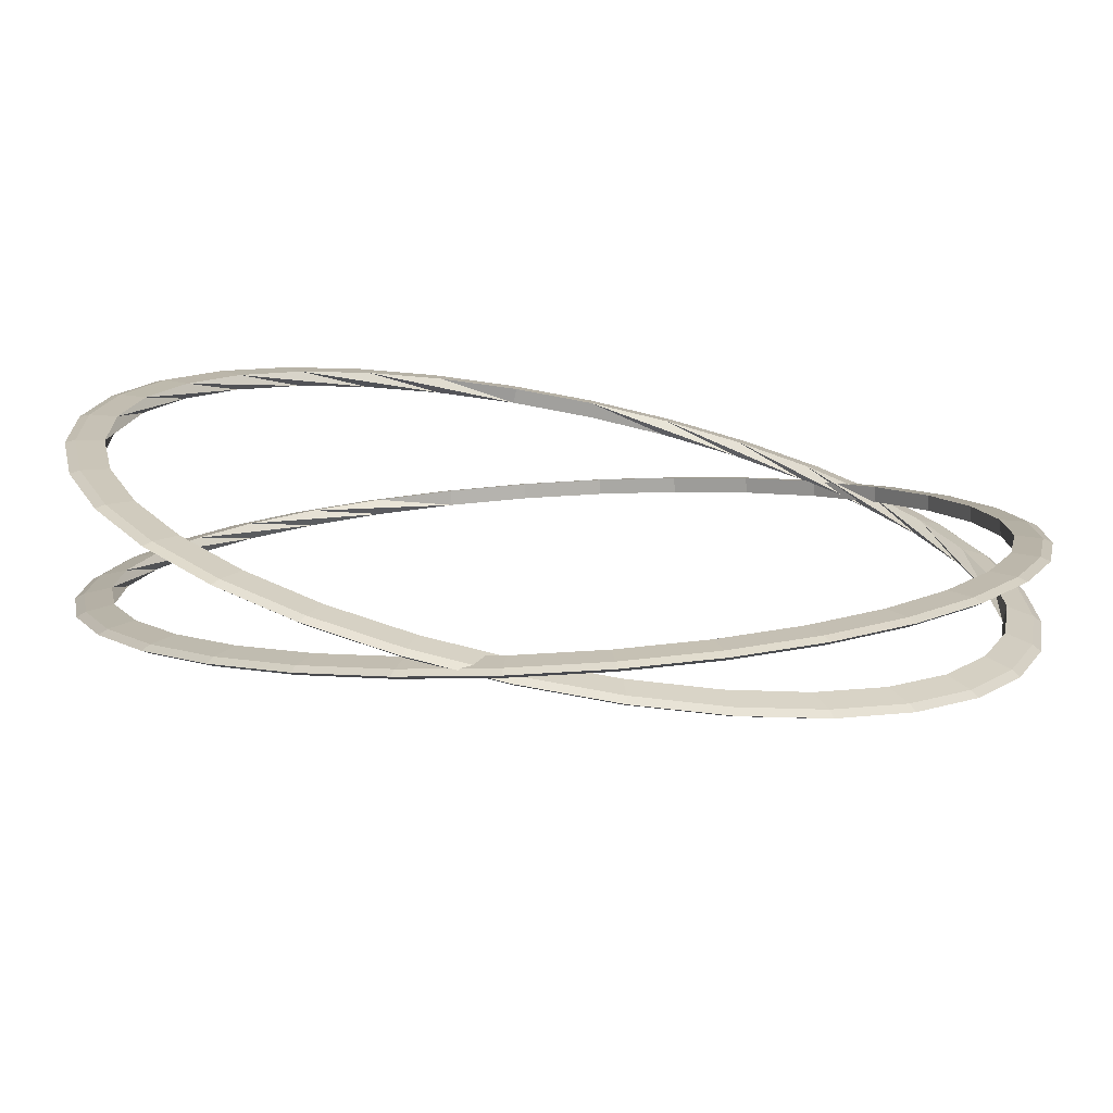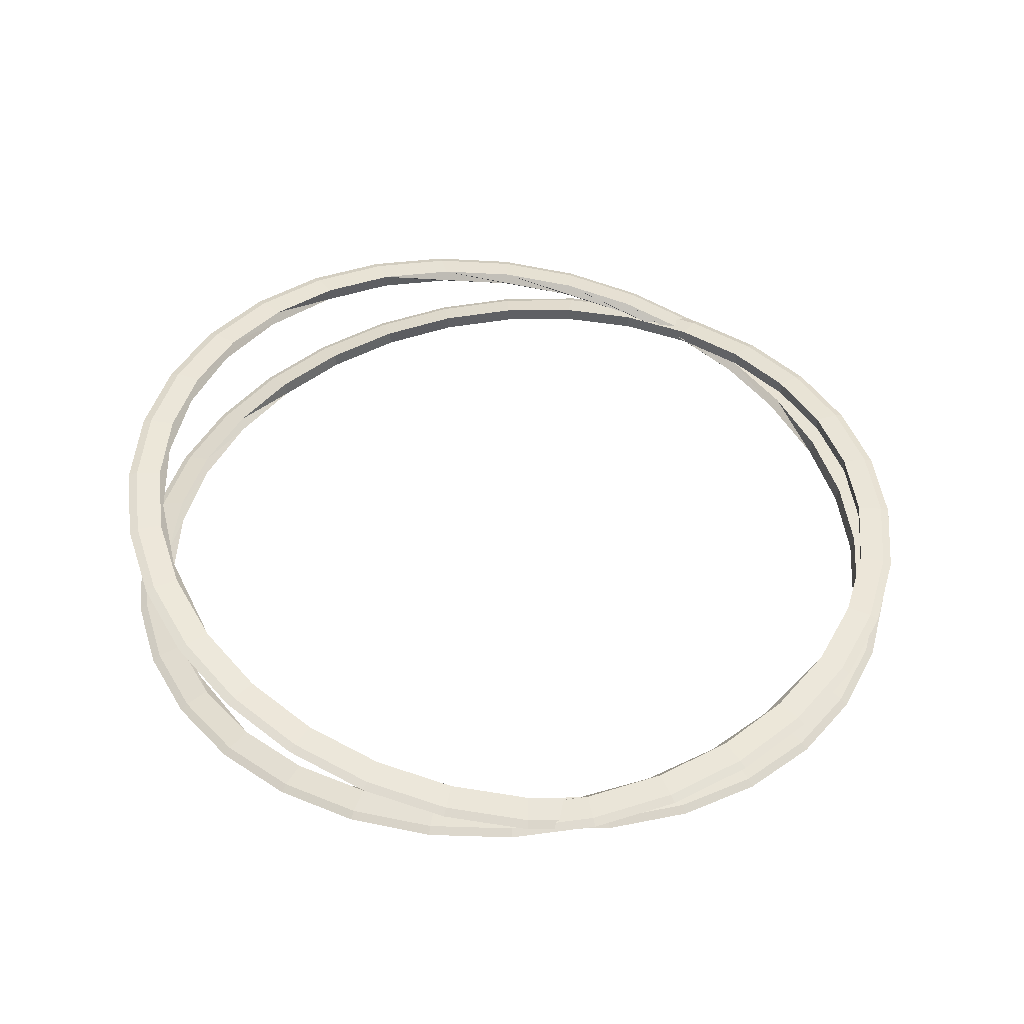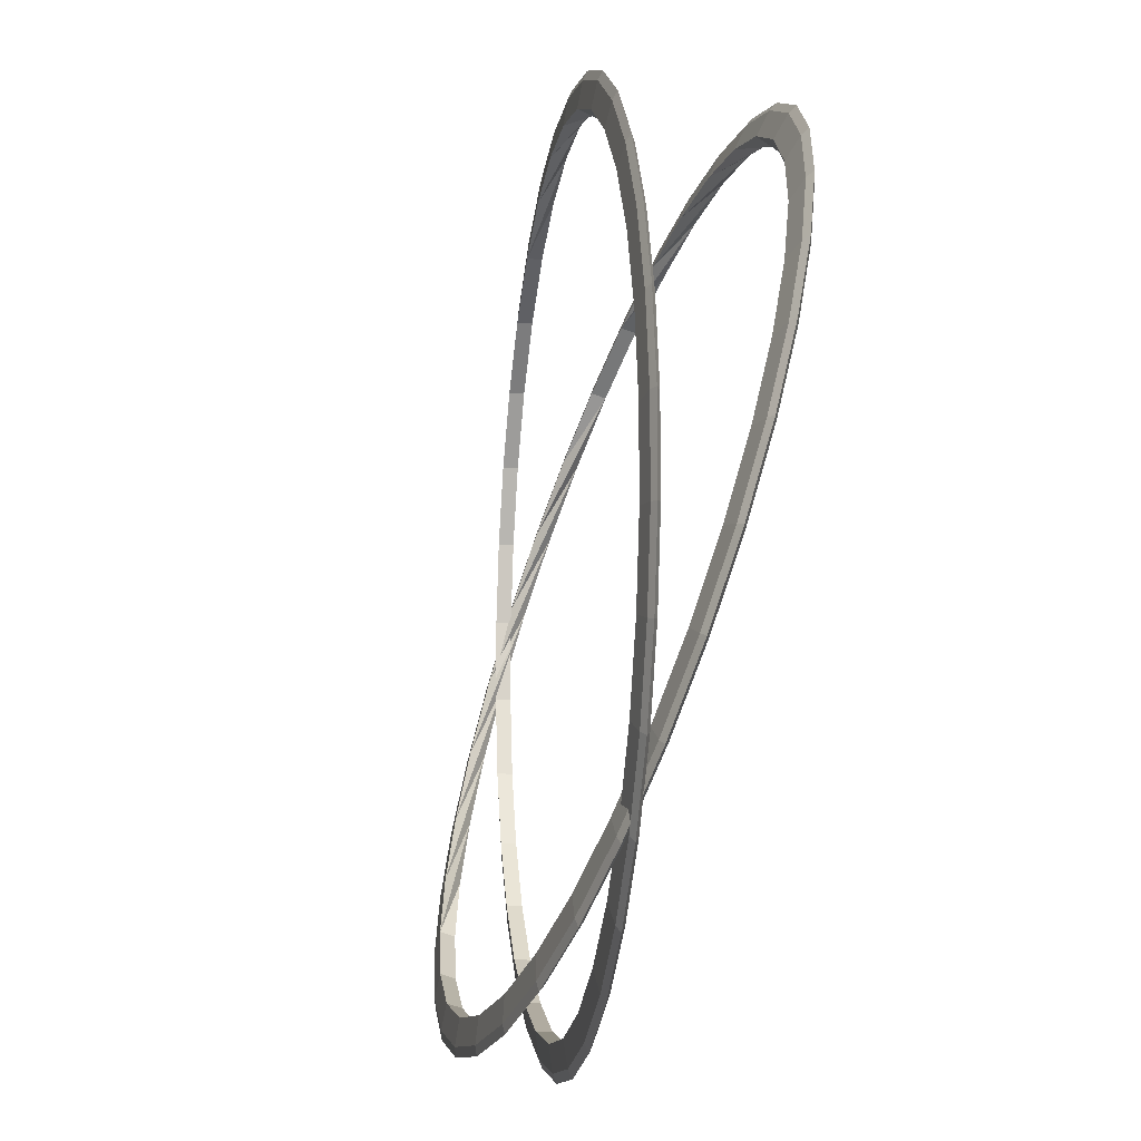
<metadata>
{"format":"obj","ext":"obj","renderer":"f3d","projection":"perspective","resolution":1024,"background":"white","views":[{"elev":-72.9,"azim":-4.9,"up":"+Z"},{"elev":47.5,"azim":38.2,"up":"+Y"},{"elev":-58.4,"azim":-105.0,"up":"+Z"}]}
</metadata>
<code>
o Sphere.001
v 2.221 0.8335 0.8965
v 2.206 0.8249 0.8945
v 2.222 0.8197 0.8962
v 2.296 0.8513 0.763
v 2.254 0.84 0.7488
v 2.24 0.8316 0.7439
v 2.255 0.8262 0.7486
v 2.299 0.8241 0.7625
v 2.354 0.8602 0.6327
v 2.315 0.8496 0.6105
v 2.302 0.8413 0.6029
v 2.316 0.8357 0.6102
v 2.357 0.8331 0.6322
v 2.436 0.8717 0.5162
v 2.402 0.8617 0.4868
v 2.391 0.8537 0.4767
v 2.404 0.8479 0.4865
v 2.439 0.8446 0.5157
v 2.54 0.8853 0.4179
v 2.513 0.8761 0.3825
v 2.504 0.8684 0.3704
v 2.514 0.8623 0.3822
v 2.543 0.8581 0.4174
v 2.662 0.9003 0.3417
v 2.642 0.8921 0.3016
v 2.635 0.8847 0.2879
v 2.643 0.8783 0.3013
v 2.665 0.8732 0.3412
v 2.796 0.9164 0.2905
v 2.784 0.9092 0.2472
v 2.781 0.9021 0.2325
v 2.786 0.8954 0.2469
v 2.799 0.8893 0.29
v 2.938 0.9328 0.2662
v 2.935 0.9266 0.2214
v 2.935 0.9198 0.2062
v 2.937 0.9128 0.2212
v 2.941 0.9057 0.2657
v 3.082 0.9489 0.2698
v 3.088 0.9437 0.2253
v 3.091 0.9373 0.2101
v 3.09 0.9299 0.225
v 3.085 0.9218 0.2693
v 3.223 0.9642 0.3012
v 3.238 0.9599 0.2585
v 3.244 0.9538 0.244
v 3.24 0.9461 0.2583
v 3.226 0.937 0.3007
v 3.356 0.9779 0.3591
v 3.379 0.9745 0.32
v 3.387 0.9686 0.3067
v 3.38 0.9606 0.3197
v 3.359 0.9508 0.3585
v 3.474 0.9896 0.4412
v 3.504 0.9869 0.4072
v 3.515 0.9813 0.3956
v 3.506 0.9731 0.407
v 3.477 0.9625 0.4407
v 3.574 0.9989 0.5446
v 3.611 0.9968 0.5169
v 3.624 0.9914 0.5075
v 3.612 0.9829 0.5167
v 3.578 0.9717 0.5441
v 3.652 1.005 0.6651
v 3.694 1.004 0.6449
v 3.708 0.9983 0.6379
v 3.695 0.9897 0.6446
v 3.656 0.9782 0.6646
v 3.705 1.009 0.7982
v 3.75 1.007 0.7861
v 3.765 1.002 0.782
v 3.751 0.9933 0.7859
v 3.708 0.9815 0.7977
v 3.731 1.009 0.9387
v 3.777 1.007 0.9353
v 3.793 1.002 0.9341
v 3.778 0.9935 0.935
v 3.734 0.9817 0.9382
v 3.728 1.006 1.081
v 3.774 1.004 1.087
v 3.79 0.9989 1.088
v 3.775 0.9903 1.086
v 3.731 0.9787 1.081
v 3.697 0.9997 1.22
v 3.741 0.9976 1.234
v 3.757 0.9923 1.239
v 3.743 0.9838 1.234
v 3.7 0.9726 1.22
v 3.64 0.9907 1.351
v 3.68 0.9881 1.373
v 3.694 0.9825 1.38
v 3.681 0.9743 1.372
v 3.643 0.9636 1.35
v 3.557 0.9793 1.467
v 3.592 0.9759 1.496
v 3.605 0.9701 1.506
v 3.594 0.9621 1.496
v 3.56 0.9521 1.467
v 3.453 0.9657 1.565
v 3.482 0.9615 1.601
v 3.492 0.9554 1.612
v 3.484 0.9477 1.6
v 3.456 0.9386 1.565
v 3.332 0.9506 1.642
v 3.353 0.9455 1.682
v 3.361 0.9391 1.695
v 3.355 0.9317 1.681
v 3.335 0.9235 1.641
v 3.197 0.9346 1.693
v 3.21 0.9285 1.736
v 3.215 0.9217 1.75
v 3.212 0.9146 1.736
v 3.2 0.9074 1.692
v 3.055 0.9181 1.717
v 3.059 0.911 1.762
v 3.061 0.904 1.777
v 3.061 0.8972 1.761
v 3.058 0.891 1.717
v 2.911 0.902 1.714
v 2.906 0.8939 1.758
v 2.905 0.8865 1.773
v 2.908 0.8801 1.758
v 2.914 0.8749 1.713
v 2.77 0.8868 1.682
v 2.757 0.8778 1.725
v 2.753 0.87 1.739
v 2.758 0.8639 1.724
v 2.773 0.8597 1.682
v 2.637 0.8731 1.624
v 2.616 0.8632 1.663
v 2.609 0.8552 1.676
v 2.618 0.8493 1.663
v 2.64 0.8459 1.624
v 2.519 0.8613 1.542
v 2.49 0.8507 1.576
v 2.481 0.8425 1.587
v 2.492 0.8369 1.576
v 2.522 0.8342 1.542
v 2.419 0.8521 1.439
v 2.384 0.8409 1.466
v 2.373 0.8325 1.475
v 2.385 0.8271 1.466
v 2.422 0.8249 1.438
v 2.341 0.8456 1.318
v 2.301 0.8341 1.338
v 2.288 0.8255 1.345
v 2.303 0.8202 1.338
v 2.344 0.8185 1.318
v 2.288 0.8423 1.185
v 2.245 0.8305 1.197
v 2.231 0.8218 1.201
v 2.247 0.8167 1.197
v 2.291 0.8151 1.185
v 2.262 0.8421 1.045
v 2.218 0.8303 1.048
v 2.203 0.8217 1.049
v 2.22 0.8165 1.048
v 2.265 0.815 1.044
v 2.265 0.8451 0.9021
v 2.268 0.818 0.9016
f 159 5 1
f 1 6 2
f 3 6 7
f 160 7 8
f 4 10 5
f 5 11 6
f 7 11 12
f 8 12 13
f 12 16 17
f 13 17 18
f 9 15 10
f 10 16 11
f 14 20 15
f 15 21 16
f 17 21 22
f 18 22 23
f 22 26 27
f 23 27 28
f 19 25 20
f 20 26 21
f 24 30 25
f 25 31 26
f 27 31 32
f 28 32 33
f 33 37 38
f 29 35 30
f 30 36 31
f 32 36 37
f 34 40 35
f 35 41 36
f 37 41 42
f 38 42 43
f 42 48 43
f 40 44 45
f 41 45 46
f 41 47 42
f 45 49 50
f 46 50 51
f 46 52 47
f 47 53 48
f 50 54 55
f 51 55 56
f 51 57 52
f 52 58 53
f 56 60 61
f 56 62 57
f 57 63 58
f 55 59 60
f 60 64 65
f 61 65 66
f 61 67 62
f 62 68 63
f 66 70 71
f 66 72 67
f 67 73 68
f 65 69 70
f 70 74 75
f 71 75 76
f 71 77 72
f 72 78 73
f 76 82 77
f 77 83 78
f 75 79 80
f 76 80 81
f 79 85 80
f 80 86 81
f 82 86 87
f 83 87 88
f 87 91 92
f 88 92 93
f 84 90 85
f 85 91 86
f 89 95 90
f 90 96 91
f 92 96 97
f 93 97 98
f 98 102 103
f 94 100 95
f 95 101 96
f 97 101 102
f 99 105 100
f 100 106 101
f 102 106 107
f 103 107 108
f 104 110 105
f 105 111 106
f 107 111 112
f 108 112 113
f 109 115 110
f 110 116 111
f 112 116 117
f 113 117 118
f 114 120 115
f 115 121 116
f 117 121 122
f 118 122 123
f 121 125 126
f 121 127 122
f 122 128 123
f 120 124 125
f 125 129 130
f 126 130 131
f 126 132 127
f 127 133 128
f 131 135 136
f 131 137 132
f 132 138 133
f 130 134 135
f 135 139 140
f 136 140 141
f 136 142 137
f 137 143 138
f 141 147 142
f 142 148 143
f 140 144 145
f 141 145 146
f 145 149 150
f 146 150 151
f 146 152 147
f 147 153 148
f 152 158 153
f 150 154 155
f 151 155 156
f 151 157 152
f 155 159 1
f 156 1 2
f 156 3 157
f 157 160 158
f 118 114 109
f 68 73 69
f 38 43 39
f 160 159 154
f 159 4 5
f 1 5 6
f 3 2 6
f 160 3 7
f 4 9 10
f 5 10 11
f 7 6 11
f 8 7 12
f 12 11 16
f 13 12 17
f 9 14 15
f 10 15 16
f 14 19 20
f 15 20 21
f 17 16 21
f 18 17 22
f 22 21 26
f 23 22 27
f 19 24 25
f 20 25 26
f 24 29 30
f 25 30 31
f 27 26 31
f 28 27 32
f 33 32 37
f 29 34 35
f 30 35 36
f 32 31 36
f 34 39 40
f 35 40 41
f 37 36 41
f 38 37 42
f 42 47 48
f 40 39 44
f 41 40 45
f 41 46 47
f 45 44 49
f 46 45 50
f 46 51 52
f 47 52 53
f 50 49 54
f 51 50 55
f 51 56 57
f 52 57 58
f 56 55 60
f 56 61 62
f 57 62 63
f 55 54 59
f 60 59 64
f 61 60 65
f 61 66 67
f 62 67 68
f 66 65 70
f 66 71 72
f 67 72 73
f 65 64 69
f 70 69 74
f 71 70 75
f 71 76 77
f 72 77 78
f 76 81 82
f 77 82 83
f 75 74 79
f 76 75 80
f 79 84 85
f 80 85 86
f 82 81 86
f 83 82 87
f 87 86 91
f 88 87 92
f 84 89 90
f 85 90 91
f 89 94 95
f 90 95 96
f 92 91 96
f 93 92 97
f 98 97 102
f 94 99 100
f 95 100 101
f 97 96 101
f 99 104 105
f 100 105 106
f 102 101 106
f 103 102 107
f 104 109 110
f 105 110 111
f 107 106 111
f 108 107 112
f 109 114 115
f 110 115 116
f 112 111 116
f 113 112 117
f 114 119 120
f 115 120 121
f 117 116 121
f 118 117 122
f 121 120 125
f 121 126 127
f 122 127 128
f 120 119 124
f 125 124 129
f 126 125 130
f 126 131 132
f 127 132 133
f 131 130 135
f 131 136 137
f 132 137 138
f 130 129 134
f 135 134 139
f 136 135 140
f 136 141 142
f 137 142 143
f 141 146 147
f 142 147 148
f 140 139 144
f 141 140 145
f 145 144 149
f 146 145 150
f 146 151 152
f 147 152 153
f 152 157 158
f 150 149 154
f 151 150 155
f 151 156 157
f 155 154 159
f 156 155 1
f 156 2 3
f 157 3 160
f 74 78 83
f 74 83 88
f 79 74 88
f 79 88 93
f 84 79 93
f 84 93 98
f 89 84 98
f 89 98 103
f 94 89 103
f 94 103 108
f 99 94 108
f 99 108 113
f 104 99 113
f 118 123 119
f 104 113 118
f 109 104 118
f 118 119 114
f 49 44 48
f 49 48 53
f 54 49 53
f 54 53 58
f 59 54 58
f 59 58 63
f 64 59 63
f 64 63 68
f 78 74 69
f 69 64 68
f 73 78 69
f 9 4 8
f 9 8 13
f 14 9 13
f 14 13 18
f 19 14 18
f 19 18 23
f 24 19 23
f 24 23 28
f 29 24 28
f 29 28 33
f 34 29 33
f 34 33 38
f 48 44 39
f 39 34 38
f 43 48 39
f 119 123 128
f 119 128 133
f 124 119 133
f 124 133 138
f 129 124 138
f 129 138 143
f 134 129 143
f 134 143 148
f 139 134 148
f 139 148 153
f 144 139 153
f 144 153 158
f 149 144 158
f 160 8 4
f 149 158 160
f 154 149 160
f 160 4 159
o Sphere.002
v 3.359 0.8569 0.2909
v 3.365 0.8475 0.2781
v 3.357 0.8432 0.2925
v 3.459 0.8621 0.4086
v 3.485 0.8474 0.374
v 3.494 0.8378 0.3628
v 3.483 0.8337 0.3755
v 3.454 0.8353 0.4116
v 3.56 0.8583 0.5089
v 3.593 0.8433 0.4805
v 3.604 0.8337 0.4714
v 3.591 0.8297 0.482
v 3.556 0.8315 0.5119
v 3.641 0.8597 0.6273
v 3.678 0.8448 0.6062
v 3.691 0.8352 0.5996
v 3.676 0.8311 0.6078
v 3.636 0.8329 0.6304
v 3.697 0.8663 0.7594
v 3.738 0.8518 0.7465
v 3.751 0.8423 0.7426
v 3.736 0.8381 0.748
v 3.693 0.8395 0.7625
v 3.726 0.8778 0.9001
v 3.77 0.864 0.8958
v 3.783 0.8548 0.8949
v 3.767 0.8504 0.8974
v 3.722 0.851 0.9032
v 3.728 0.8938 1.044
v 3.772 0.881 1.048
v 3.786 0.8721 1.051
v 3.77 0.8673 1.05
v 3.724 0.8669 1.047
v 3.703 0.9137 1.185
v 3.745 0.9021 1.199
v 3.758 0.8936 1.204
v 3.743 0.8884 1.2
v 3.699 0.8868 1.188
v 3.651 0.9366 1.319
v 3.689 0.9265 1.34
v 3.702 0.9184 1.348
v 3.687 0.9128 1.342
v 3.647 0.9098 1.322
v 3.574 0.9618 1.44
v 3.608 0.9532 1.469
v 3.618 0.9457 1.479
v 3.606 0.9395 1.47
v 3.57 0.935 1.443
v 3.475 0.9883 1.543
v 3.503 0.9813 1.578
v 3.512 0.9743 1.59
v 3.501 0.9676 1.58
v 3.471 0.9614 1.546
v 3.359 1.015 1.624
v 3.379 1.01 1.665
v 3.385 1.003 1.679
v 3.377 0.9959 1.666
v 3.355 0.9881 1.627
v 3.229 1.041 1.681
v 3.241 1.037 1.725
v 3.245 1.031 1.74
v 3.239 1.023 1.727
v 3.225 1.014 1.684
v 3.09 1.065 1.711
v 3.094 1.063 1.757
v 3.095 1.057 1.773
v 3.092 1.049 1.758
v 3.086 1.038 1.714
v 2.949 1.086 1.713
v 2.944 1.085 1.759
v 2.942 1.081 1.775
v 2.942 1.072 1.76
v 2.945 1.06 1.716
v 2.809 1.104 1.687
v 2.796 1.104 1.731
v 2.791 1.1 1.747
v 2.794 1.091 1.733
v 2.805 1.077 1.69
v 2.678 1.118 1.634
v 2.656 1.119 1.675
v 2.648 1.115 1.689
v 2.654 1.105 1.676
v 2.674 1.091 1.637
v 2.559 1.127 1.556
v 2.53 1.128 1.592
v 2.52 1.124 1.604
v 2.528 1.115 1.593
v 2.555 1.1 1.559
v 2.457 1.131 1.455
v 2.422 1.132 1.485
v 2.41 1.128 1.496
v 2.42 1.119 1.487
v 2.453 1.104 1.458
v 2.377 1.129 1.337
v 2.337 1.131 1.359
v 2.323 1.127 1.368
v 2.335 1.117 1.361
v 2.373 1.102 1.34
v 2.321 1.123 1.205
v 2.277 1.124 1.219
v 2.262 1.12 1.225
v 2.275 1.11 1.221
v 2.317 1.096 1.208
v 2.291 1.111 1.064
v 2.246 1.112 1.07
v 2.23 1.107 1.072
v 2.244 1.098 1.071
v 2.287 1.084 1.067
v 2.289 1.095 0.9202
v 2.244 1.095 0.9171
v 2.228 1.09 0.9166
v 2.242 1.081 0.9187
v 2.285 1.068 0.9233
v 2.315 1.075 0.7788
v 2.271 1.074 0.767
v 2.255 1.069 0.7635
v 2.269 1.06 0.7685
v 2.31 1.048 0.7818
v 2.367 1.052 0.6451
v 2.326 1.049 0.6251
v 2.312 1.044 0.6189
v 2.324 1.036 0.6267
v 2.363 1.026 0.6482
v 2.444 1.027 0.5245
v 2.408 1.023 0.497
v 2.395 1.016 0.4883
v 2.406 1.009 0.4986
v 2.44 1 0.5275
v 2.542 1.001 0.4214
v 2.513 0.9945 0.3876
v 2.502 0.9878 0.3767
v 2.51 0.9808 0.3891
v 2.538 0.9739 0.4244
v 2.659 0.974 0.3398
v 2.636 0.9662 0.301
v 2.628 0.9589 0.2884
v 2.634 0.9525 0.3026
v 2.655 0.9472 0.3429
v 2.789 0.9481 0.283
v 2.774 0.9387 0.2407
v 2.769 0.9309 0.2269
v 2.772 0.925 0.2422
v 2.785 0.9213 0.286
v 2.927 0.924 0.253
v 2.921 0.9131 0.2088
v 2.918 0.9048 0.1944
v 2.919 0.8994 0.2104
v 2.923 0.8972 0.256
v 3.069 0.9026 0.251
v 3.071 0.8904 0.2067
v 3.072 0.8816 0.1923
v 3.069 0.8767 0.2083
v 3.065 0.8758 0.254
v 3.208 0.8847 0.2771
v 3.219 0.8714 0.2344
v 3.222 0.8623 0.2205
v 3.217 0.8577 0.236
v 3.204 0.8579 0.2802
v 3.34 0.8711 0.3303
v 3.336 0.8442 0.3334
f 319 165 161
f 161 166 162
f 163 166 167
f 320 167 168
f 164 170 165
f 165 171 166
f 167 171 172
f 168 172 173
f 172 176 177
f 173 177 178
f 169 175 170
f 170 176 171
f 174 180 175
f 175 181 176
f 177 181 182
f 178 182 183
f 182 186 187
f 183 187 188
f 179 185 180
f 180 186 181
f 184 190 185
f 185 191 186
f 187 191 192
f 188 192 193
f 193 197 198
f 189 195 190
f 190 196 191
f 192 196 197
f 194 200 195
f 195 201 196
f 197 201 202
f 198 202 203
f 202 208 203
f 200 204 205
f 201 205 206
f 201 207 202
f 205 209 210
f 206 210 211
f 206 212 207
f 207 213 208
f 210 214 215
f 211 215 216
f 211 217 212
f 212 218 213
f 216 220 221
f 216 222 217
f 217 223 218
f 215 219 220
f 220 224 225
f 221 225 226
f 221 227 222
f 222 228 223
f 226 230 231
f 226 232 227
f 227 233 228
f 225 229 230
f 230 234 235
f 231 235 236
f 231 237 232
f 232 238 233
f 236 242 237
f 237 243 238
f 235 239 240
f 236 240 241
f 239 245 240
f 240 246 241
f 242 246 247
f 243 247 248
f 247 251 252
f 248 252 253
f 244 250 245
f 245 251 246
f 249 255 250
f 250 256 251
f 252 256 257
f 253 257 258
f 258 262 263
f 254 260 255
f 255 261 256
f 257 261 262
f 259 265 260
f 260 266 261
f 262 266 267
f 263 267 268
f 264 270 265
f 265 271 266
f 267 271 272
f 268 272 273
f 269 275 270
f 270 276 271
f 272 276 277
f 273 277 278
f 274 280 275
f 275 281 276
f 277 281 282
f 278 282 283
f 281 285 286
f 281 287 282
f 282 288 283
f 280 284 285
f 285 289 290
f 286 290 291
f 286 292 287
f 287 293 288
f 291 295 296
f 291 297 292
f 292 298 293
f 290 294 295
f 295 299 300
f 296 300 301
f 296 302 297
f 297 303 298
f 301 307 302
f 302 308 303
f 300 304 305
f 301 305 306
f 305 309 310
f 306 310 311
f 306 312 307
f 307 313 308
f 312 318 313
f 310 314 315
f 311 315 316
f 311 317 312
f 315 319 161
f 316 161 162
f 316 163 317
f 317 320 318
f 278 274 269
f 228 233 229
f 198 203 199
f 320 319 314
f 319 164 165
f 161 165 166
f 163 162 166
f 320 163 167
f 164 169 170
f 165 170 171
f 167 166 171
f 168 167 172
f 172 171 176
f 173 172 177
f 169 174 175
f 170 175 176
f 174 179 180
f 175 180 181
f 177 176 181
f 178 177 182
f 182 181 186
f 183 182 187
f 179 184 185
f 180 185 186
f 184 189 190
f 185 190 191
f 187 186 191
f 188 187 192
f 193 192 197
f 189 194 195
f 190 195 196
f 192 191 196
f 194 199 200
f 195 200 201
f 197 196 201
f 198 197 202
f 202 207 208
f 200 199 204
f 201 200 205
f 201 206 207
f 205 204 209
f 206 205 210
f 206 211 212
f 207 212 213
f 210 209 214
f 211 210 215
f 211 216 217
f 212 217 218
f 216 215 220
f 216 221 222
f 217 222 223
f 215 214 219
f 220 219 224
f 221 220 225
f 221 226 227
f 222 227 228
f 226 225 230
f 226 231 232
f 227 232 233
f 225 224 229
f 230 229 234
f 231 230 235
f 231 236 237
f 232 237 238
f 236 241 242
f 237 242 243
f 235 234 239
f 236 235 240
f 239 244 245
f 240 245 246
f 242 241 246
f 243 242 247
f 247 246 251
f 248 247 252
f 244 249 250
f 245 250 251
f 249 254 255
f 250 255 256
f 252 251 256
f 253 252 257
f 258 257 262
f 254 259 260
f 255 260 261
f 257 256 261
f 259 264 265
f 260 265 266
f 262 261 266
f 263 262 267
f 264 269 270
f 265 270 271
f 267 266 271
f 268 267 272
f 269 274 275
f 270 275 276
f 272 271 276
f 273 272 277
f 274 279 280
f 275 280 281
f 277 276 281
f 278 277 282
f 281 280 285
f 281 286 287
f 282 287 288
f 280 279 284
f 285 284 289
f 286 285 290
f 286 291 292
f 287 292 293
f 291 290 295
f 291 296 297
f 292 297 298
f 290 289 294
f 295 294 299
f 296 295 300
f 296 301 302
f 297 302 303
f 301 306 307
f 302 307 308
f 300 299 304
f 301 300 305
f 305 304 309
f 306 305 310
f 306 311 312
f 307 312 313
f 312 317 318
f 310 309 314
f 311 310 315
f 311 316 317
f 315 314 319
f 316 315 161
f 316 162 163
f 317 163 320
f 234 238 243
f 234 243 248
f 239 234 248
f 239 248 253
f 244 239 253
f 244 253 258
f 249 244 258
f 249 258 263
f 254 249 263
f 254 263 268
f 259 254 268
f 259 268 273
f 264 259 273
f 278 283 279
f 264 273 278
f 269 264 278
f 278 279 274
f 209 204 208
f 209 208 213
f 214 209 213
f 214 213 218
f 219 214 218
f 219 218 223
f 224 219 223
f 224 223 228
f 238 234 229
f 229 224 228
f 233 238 229
f 169 164 168
f 169 168 173
f 174 169 173
f 174 173 178
f 179 174 178
f 179 178 183
f 184 179 183
f 184 183 188
f 189 184 188
f 189 188 193
f 194 189 193
f 194 193 198
f 208 204 199
f 199 194 198
f 203 208 199
f 279 283 288
f 279 288 293
f 284 279 293
f 284 293 298
f 289 284 298
f 289 298 303
f 294 289 303
f 294 303 308
f 299 294 308
f 299 308 313
f 304 299 313
f 304 313 318
f 309 304 318
f 320 168 164
f 309 318 320
f 314 309 320
f 320 164 319

</code>
